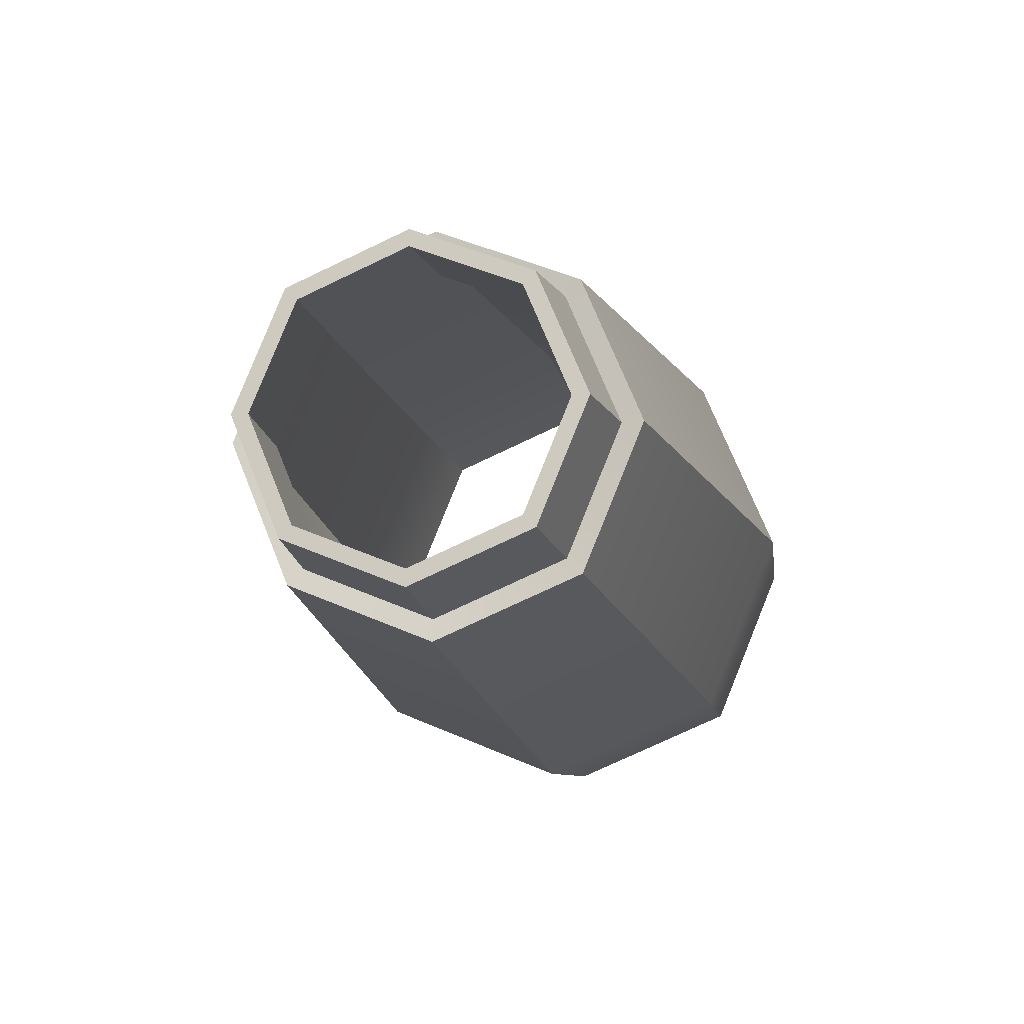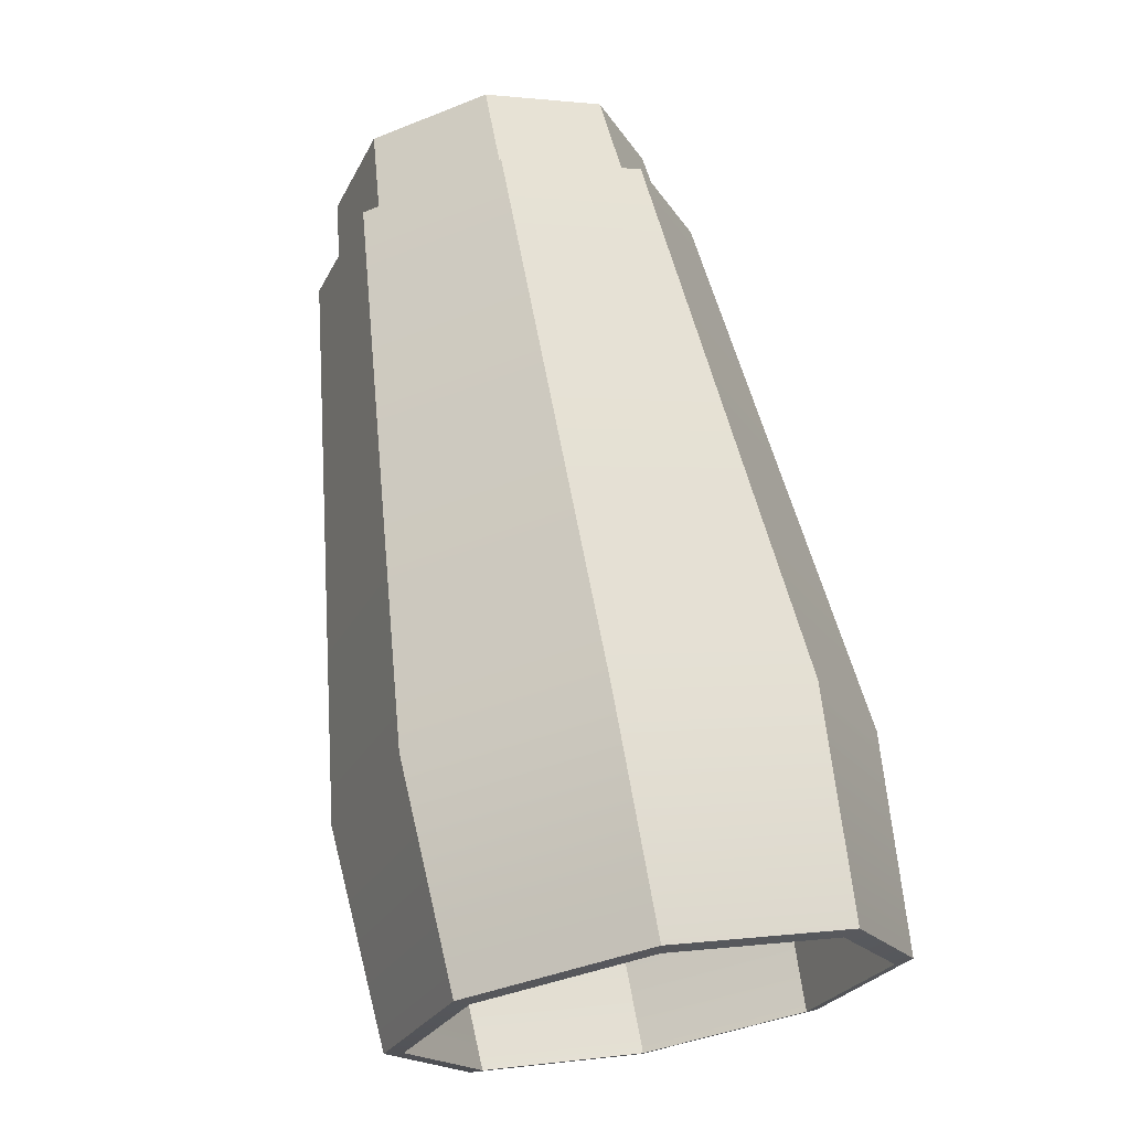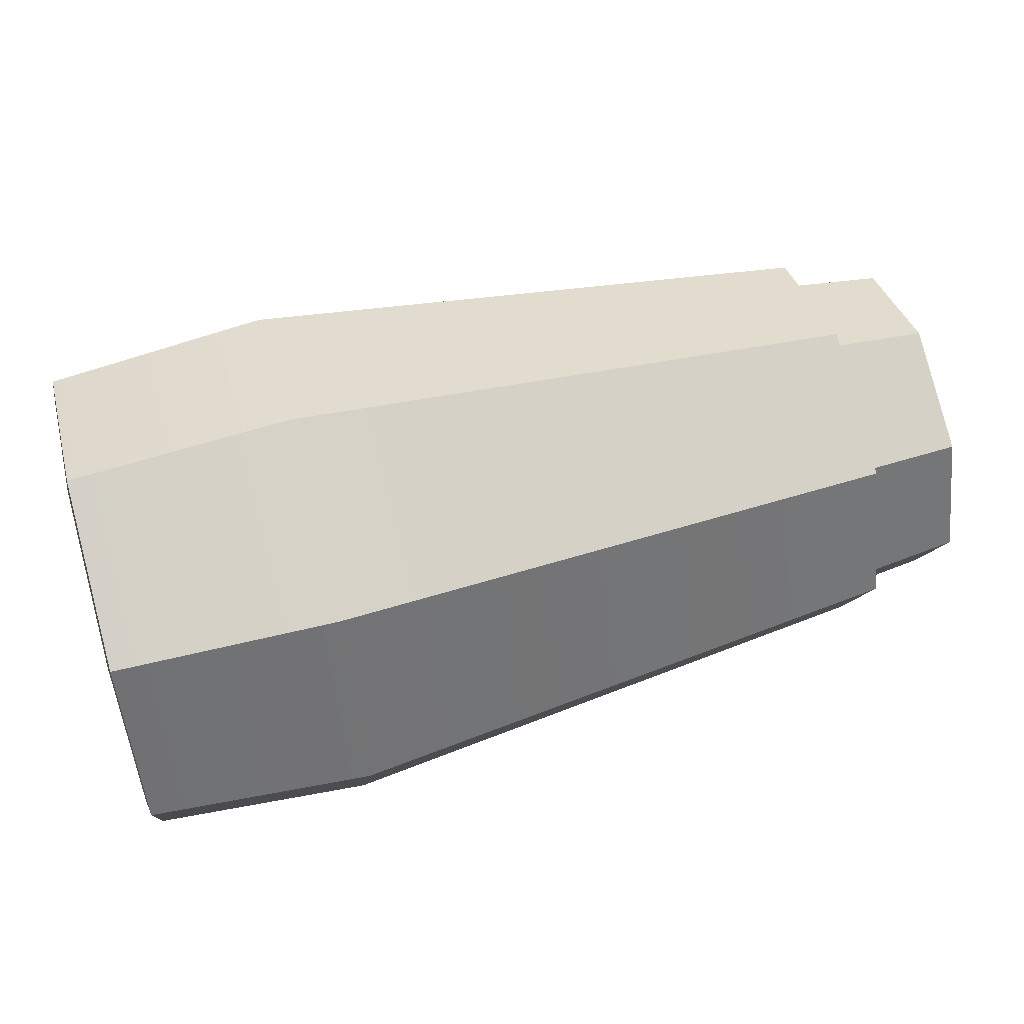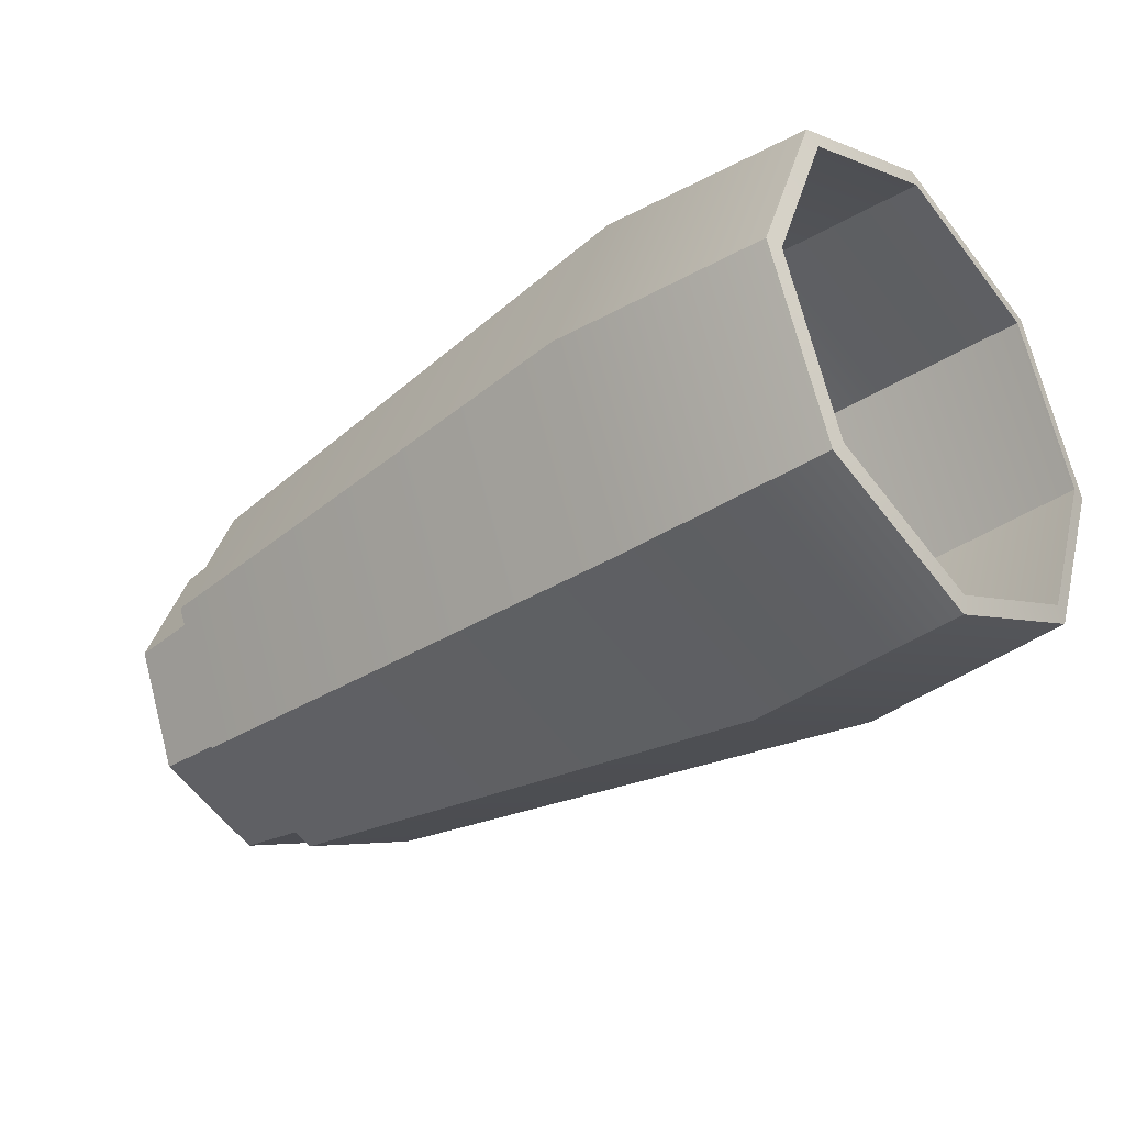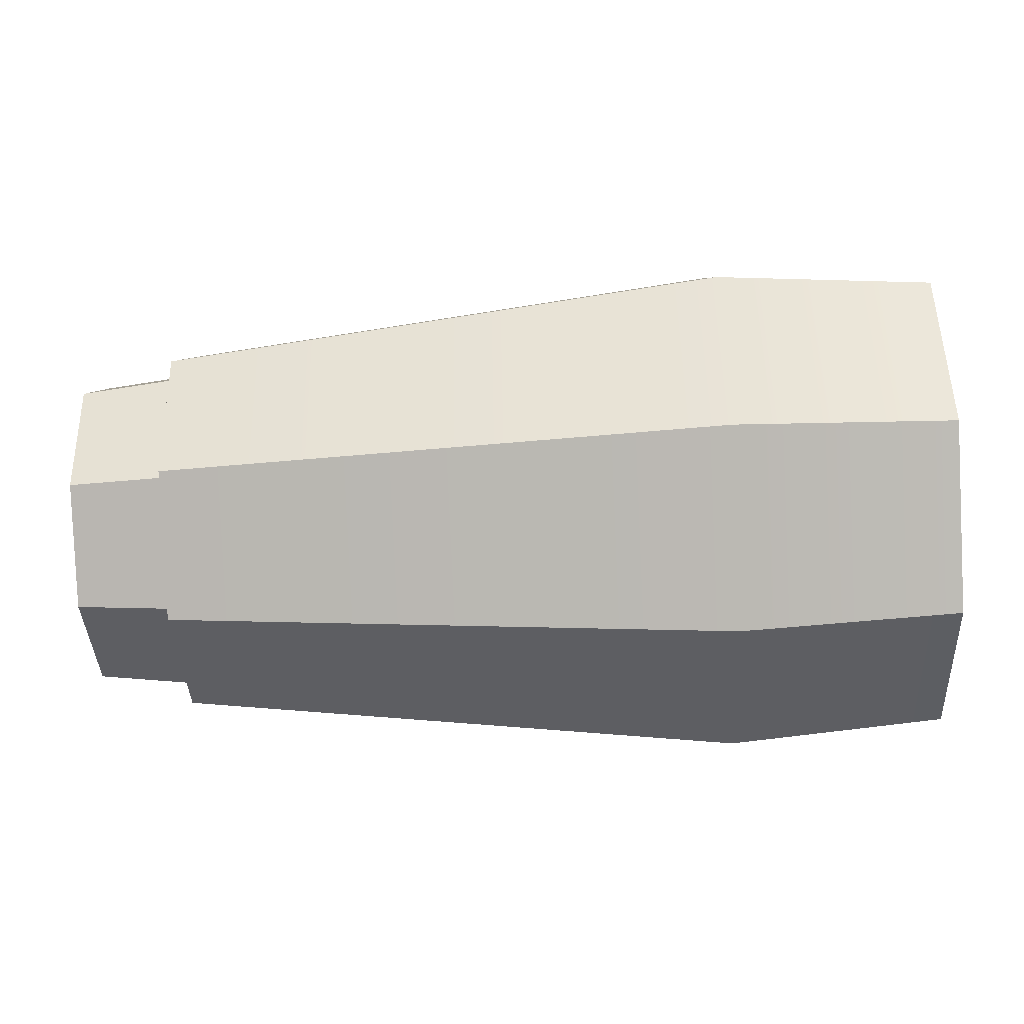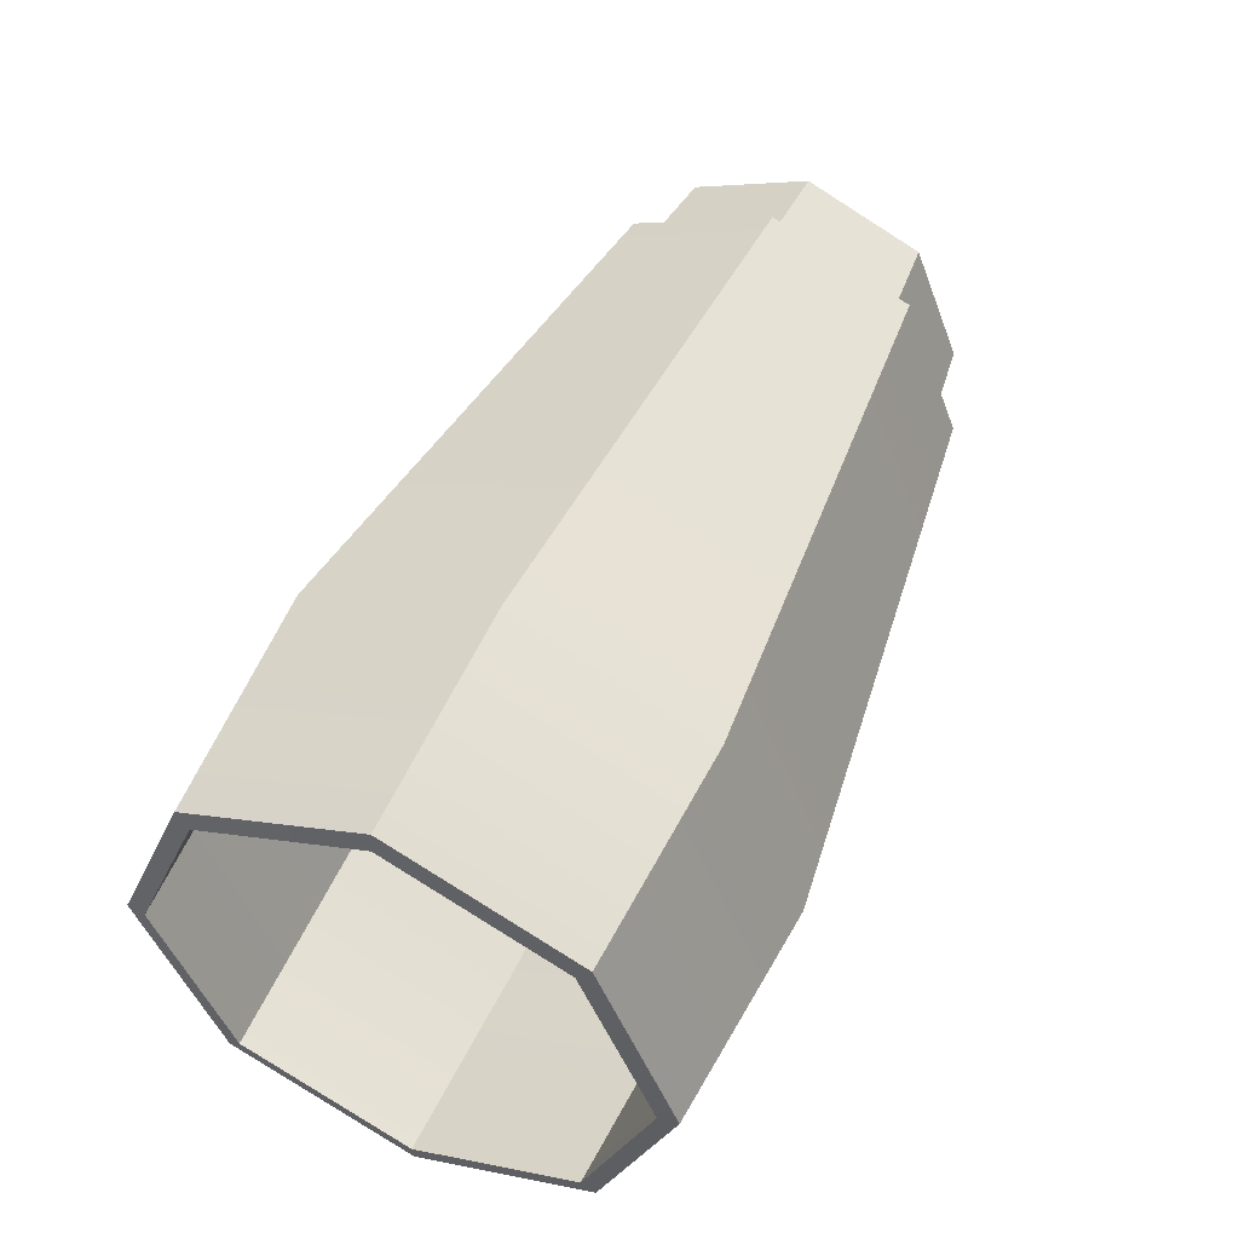
<metadata>
{"format":"obj","ext":"obj","renderer":"f3d","projection":"perspective","resolution":1024,"background":"white","views":[{"elev":-12.6,"azim":102.0,"up":"+Y"},{"elev":67.8,"azim":-100.2,"up":"+Y"},{"elev":58.0,"azim":-15.6,"up":"+Y"},{"elev":-33.6,"azim":-138.3,"up":"+Z"},{"elev":-61.5,"azim":-177.2,"up":"+Z"},{"elev":50.5,"azim":-66.1,"up":"+Y"}]}
</metadata>
<code>
g default
v 5.353 1.205 -0
v 5.353 0.8103 -0.953
v 5.353 -0.1427 -1.348
v 5.353 -1.096 -0.953
v 5.353 -1.49 -0
v 5.353 -1.096 0.953
v 5.353 -0.1427 1.348
v 5.353 0.8103 0.953
v 4.259 1.321 0
v 4.259 0.8921 -1.035
v 4.259 -0.1427 -1.463
v 4.259 -1.177 -1.035
v 4.259 -1.606 0
v 4.259 -1.177 1.035
v 4.259 -0.1427 1.463
v 4.259 0.8921 1.035
v 4.259 1.483 0
v 4.259 1.007 -1.15
v 4.259 -0.1427 -1.626
v 4.259 -1.292 -1.15
v 4.259 -1.769 0
v 4.259 -1.292 1.15
v 4.259 -0.1427 1.626
v 4.259 1.007 1.15
v 5.353 1.355 -0
v 5.353 0.9162 -1.059
v 5.353 -0.1427 -1.497
v 5.353 -1.202 -1.059
v 5.353 -1.64 -0
v 5.353 -1.202 1.059
v 5.353 -0.1427 1.497
v 5.353 0.9162 1.059
v 4.443 0.9917 1.134
v 4.443 1.462 0
v 4.443 0.9917 -1.134
v 4.443 -0.1427 -1.604
v 4.443 -1.277 -1.134
v 4.443 -1.747 0
v 4.443 -1.277 1.134
v 4.443 -0.1427 1.604
v 4.282 1.676 0
v 4.282 1.144 -1.286
v 4.466 1.655 0
v 4.466 1.128 -1.271
v 4.282 -0.1427 -1.819
v 4.466 -0.1427 -1.797
v 4.282 -1.429 -1.286
v 4.466 -1.414 -1.271
v 4.282 -1.962 0
v 4.466 -1.94 0
v 4.282 -1.429 1.286
v 4.466 -1.414 1.271
v 4.282 -0.1427 1.819
v 4.466 -0.1427 1.797
v 4.282 1.144 1.286
v 4.466 1.128 1.271
v -0.7662 2.073 0
v -0.7662 1.424 -1.567
v -0.7435 2.267 0
v -0.7435 1.561 -1.704
v -0.7662 -0.1427 -2.216
v -0.7435 -0.1427 -2.409
v -0.7662 -1.71 -1.567
v -0.7435 -1.846 -1.704
v -0.7662 -2.359 0
v -0.7435 -2.552 0
v -0.7662 -1.71 1.567
v -0.7435 -1.846 1.704
v -0.7662 -0.1427 2.216
v -0.7435 -0.1427 2.409
v -0.7662 1.424 1.567
v -0.7435 1.561 1.704
v -2.775 1.947 1e-06
v -2.775 1.335 -1.478
v -2.752 2.112 1e-06
v -2.752 1.452 -1.594
v -2.775 -0.1427 -2.09
v -2.752 -0.1427 -2.255
v -2.775 -1.621 -1.478
v -2.752 -1.737 -1.594
v -2.775 -2.233 0
v -2.752 -2.397 0
v -2.775 -1.621 1.478
v -2.752 -1.737 1.594
v -2.775 -0.1427 2.09
v -2.752 -0.1427 2.255
v -2.775 1.335 1.478
v -2.752 1.452 1.594
g thruster
f 2 1 9 10
f 3 2 10 11
f 4 3 11 12
f 5 4 12 13
f 6 5 13 14
f 7 6 14 15
f 8 7 15 16
f 1 8 16 9
f 10 9 17 18
f 11 10 18 19
f 12 11 19 20
f 13 12 20 21
f 14 13 21 22
f 15 14 22 23
f 16 15 23 24
f 9 16 24 17
f 42 41 43 44
f 45 42 44 46
f 47 45 46 48
f 49 47 48 50
f 51 49 50 52
f 53 51 52 54
f 55 53 54 56
f 41 55 56 43
f 26 25 1 2
f 27 26 2 3
f 28 27 3 4
f 29 28 4 5
f 30 29 5 6
f 31 30 6 7
f 32 31 7 8
f 25 32 8 1
f 34 33 32 25
f 35 34 25 26
f 36 35 26 27
f 37 36 27 28
f 38 37 28 29
f 39 38 29 30
f 40 39 30 31
f 33 40 31 32
f 74 73 75 76
f 34 35 44 43
f 77 74 76 78
f 35 36 46 44
f 79 77 78 80
f 36 37 48 46
f 81 79 80 82
f 37 38 50 48
f 83 81 82 84
f 38 39 52 50
f 85 83 84 86
f 39 40 54 52
f 87 85 86 88
f 40 33 56 54
f 73 87 88 75
f 33 34 43 56
f 18 17 57 58
f 41 42 60 59
f 19 18 58 61
f 42 45 62 60
f 20 19 61 63
f 45 47 64 62
f 21 20 63 65
f 47 49 66 64
f 22 21 65 67
f 49 51 68 66
f 23 22 67 69
f 51 53 70 68
f 24 23 69 71
f 53 55 72 70
f 17 24 71 57
f 55 41 59 72
f 58 57 73 74
f 59 60 76 75
f 61 58 74 77
f 60 62 78 76
f 63 61 77 79
f 62 64 80 78
f 65 63 79 81
f 64 66 82 80
f 67 65 81 83
f 66 68 84 82
f 69 67 83 85
f 68 70 86 84
f 71 69 85 87
f 70 72 88 86
f 57 71 87 73
f 72 59 75 88

</code>
